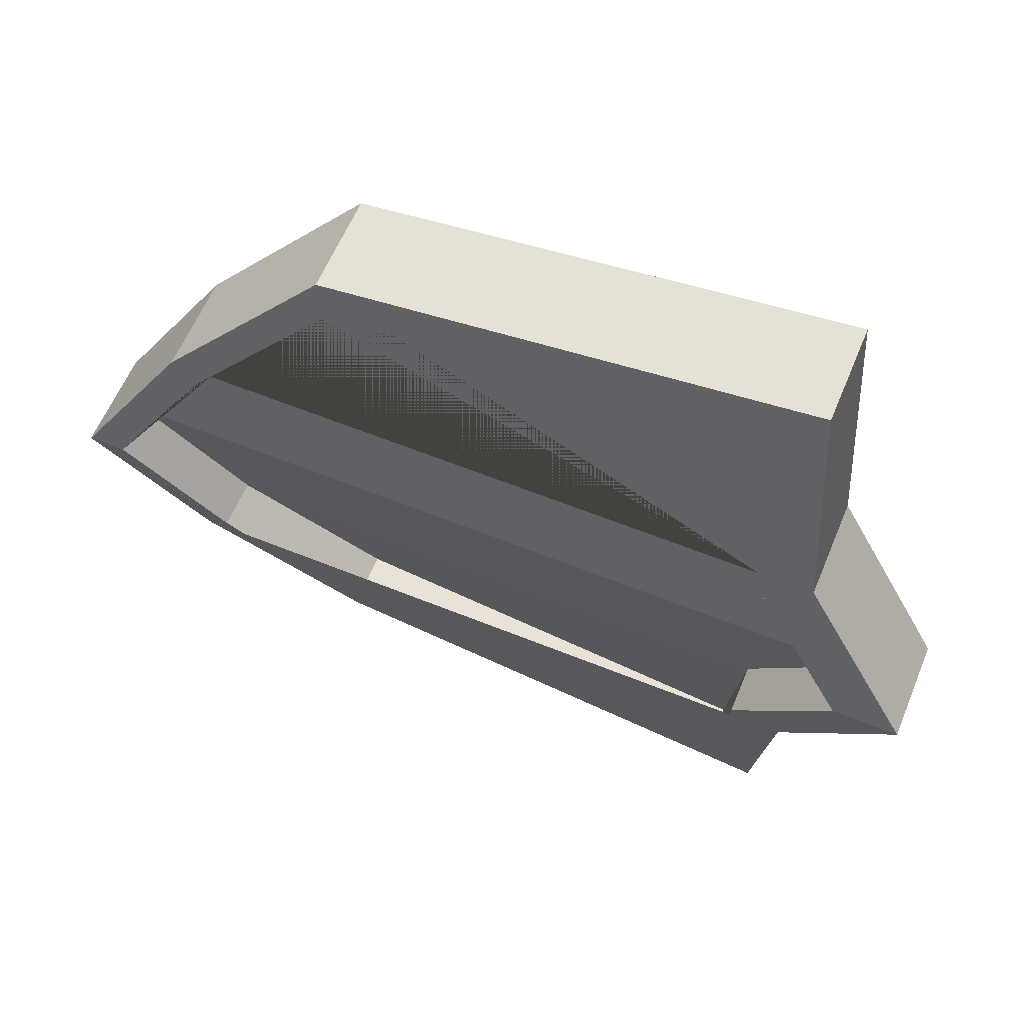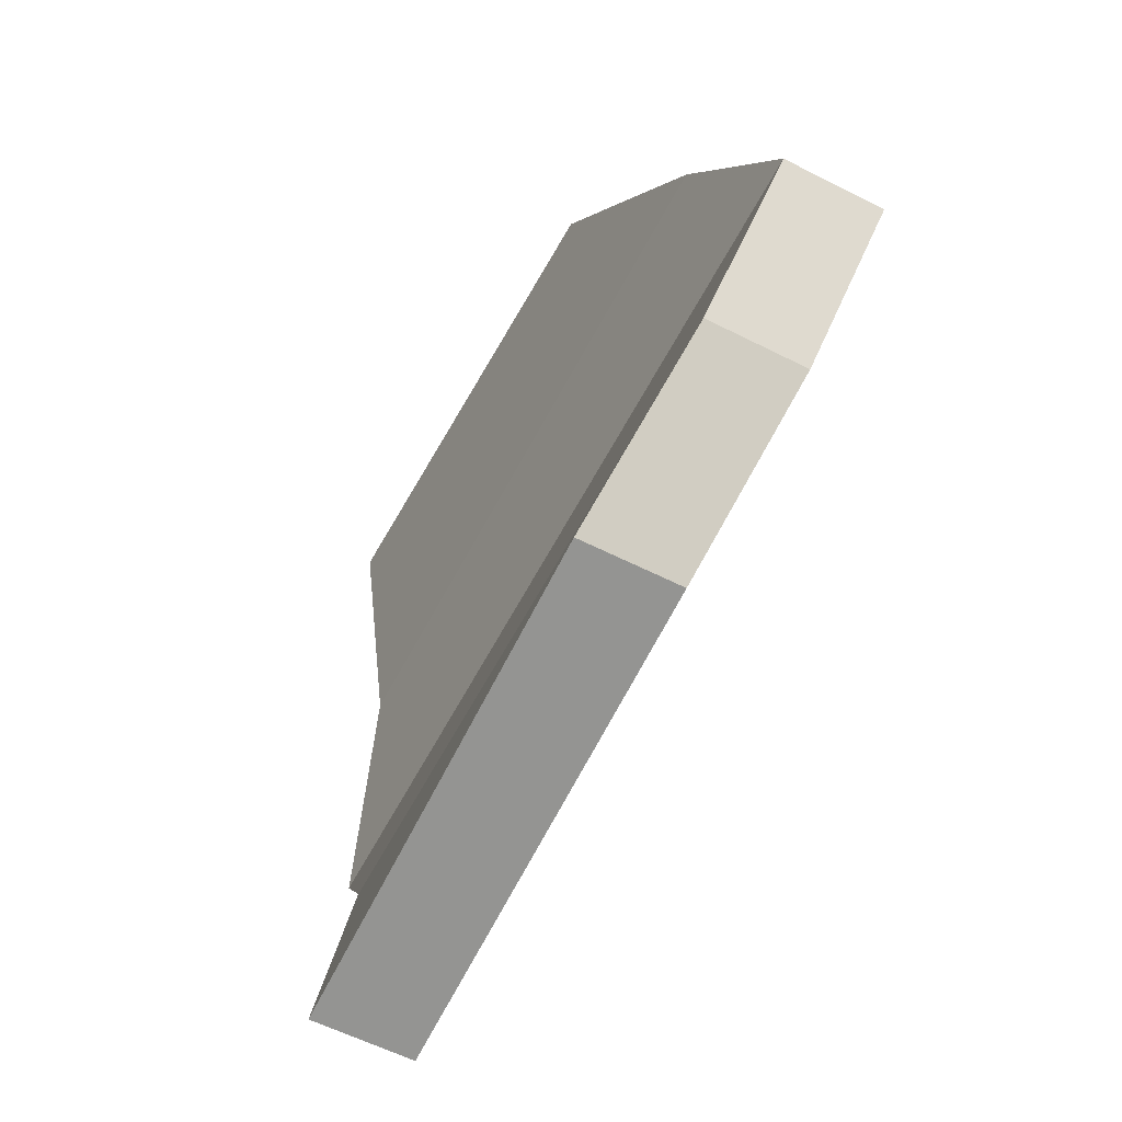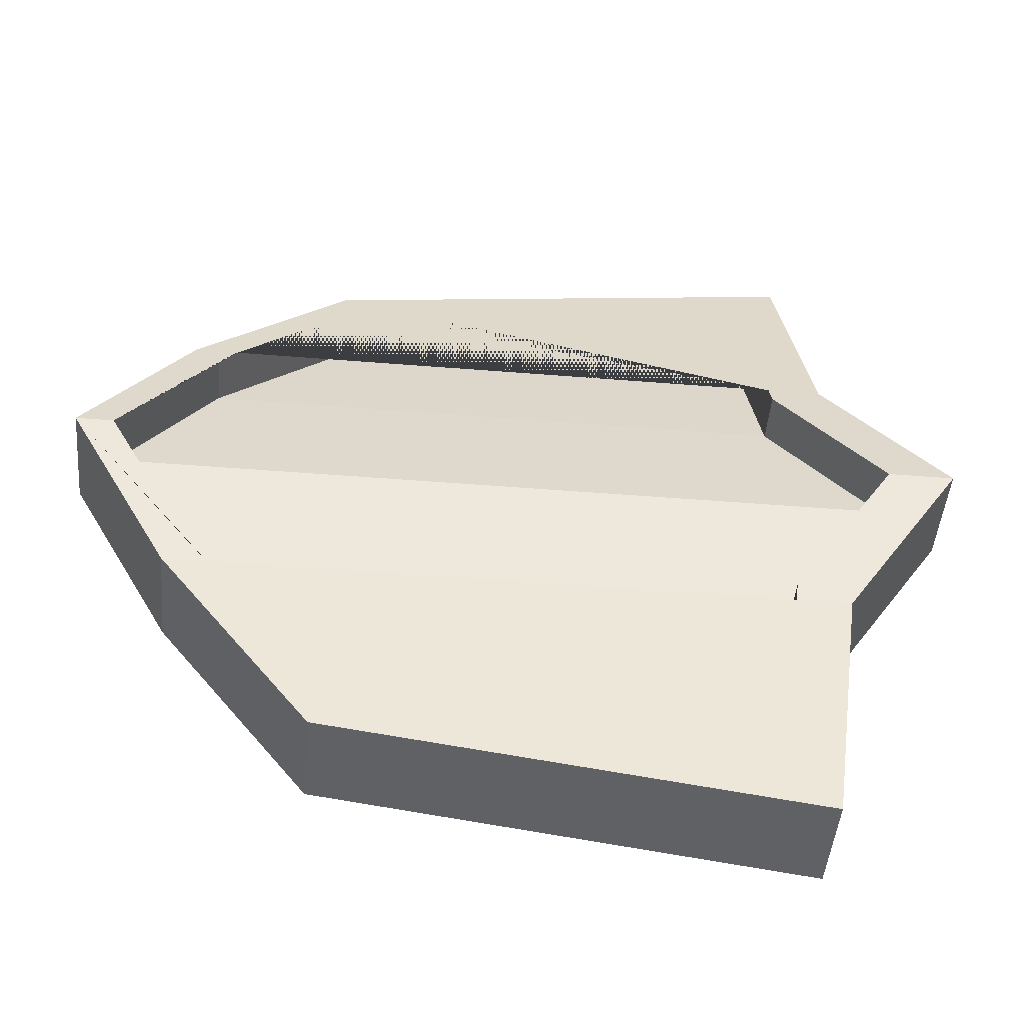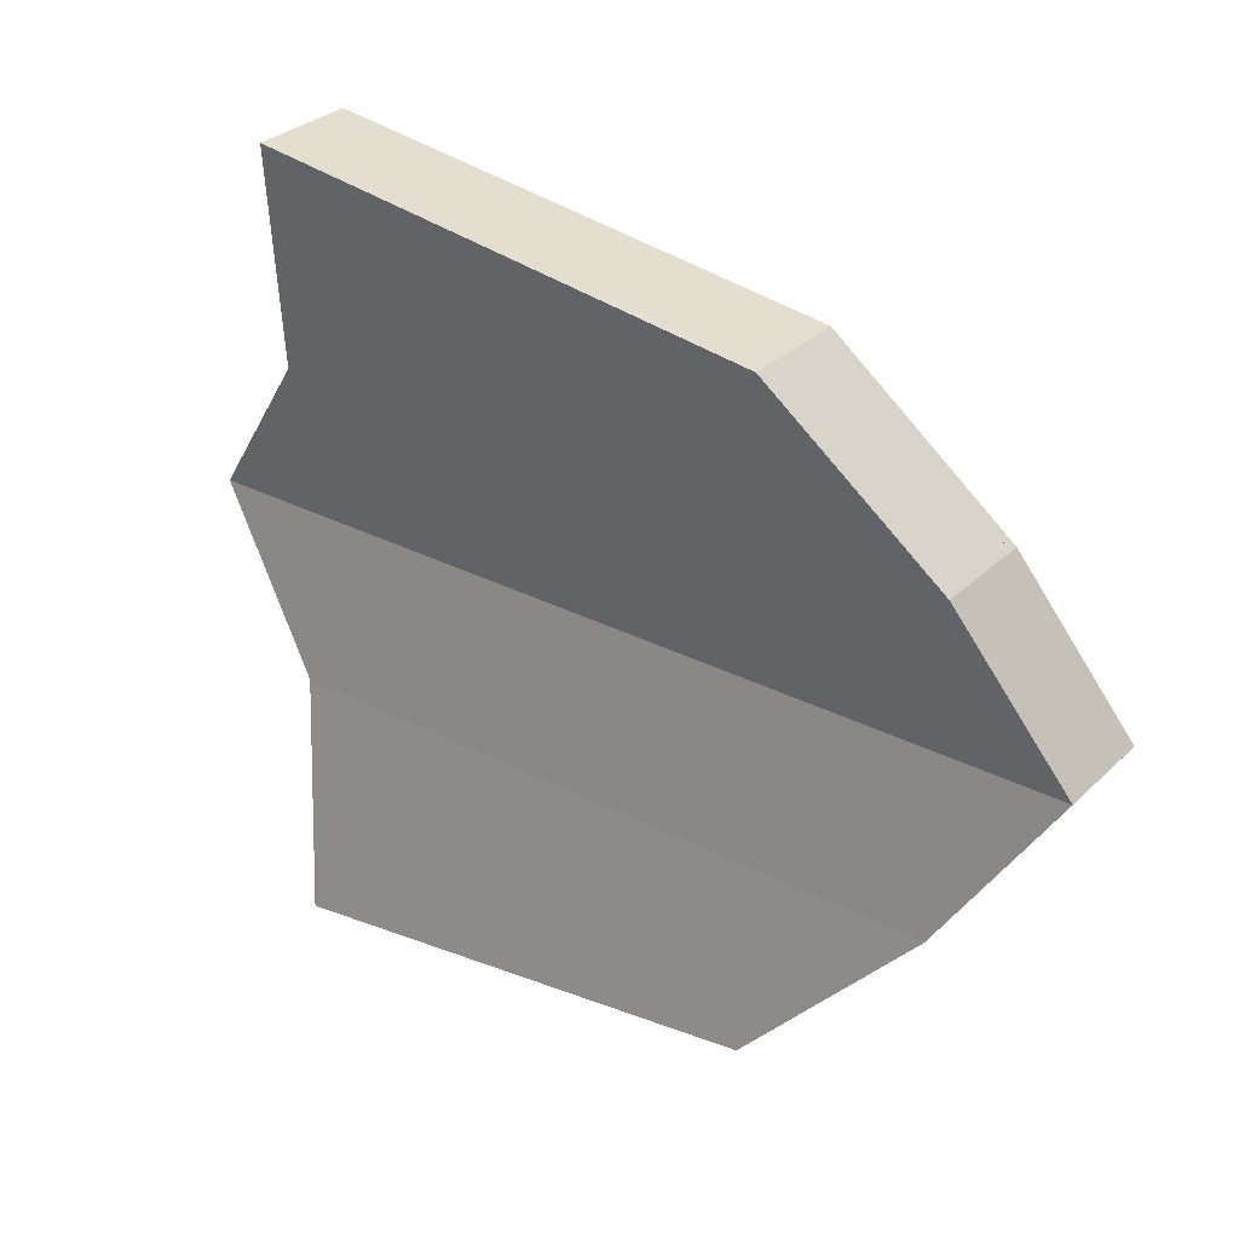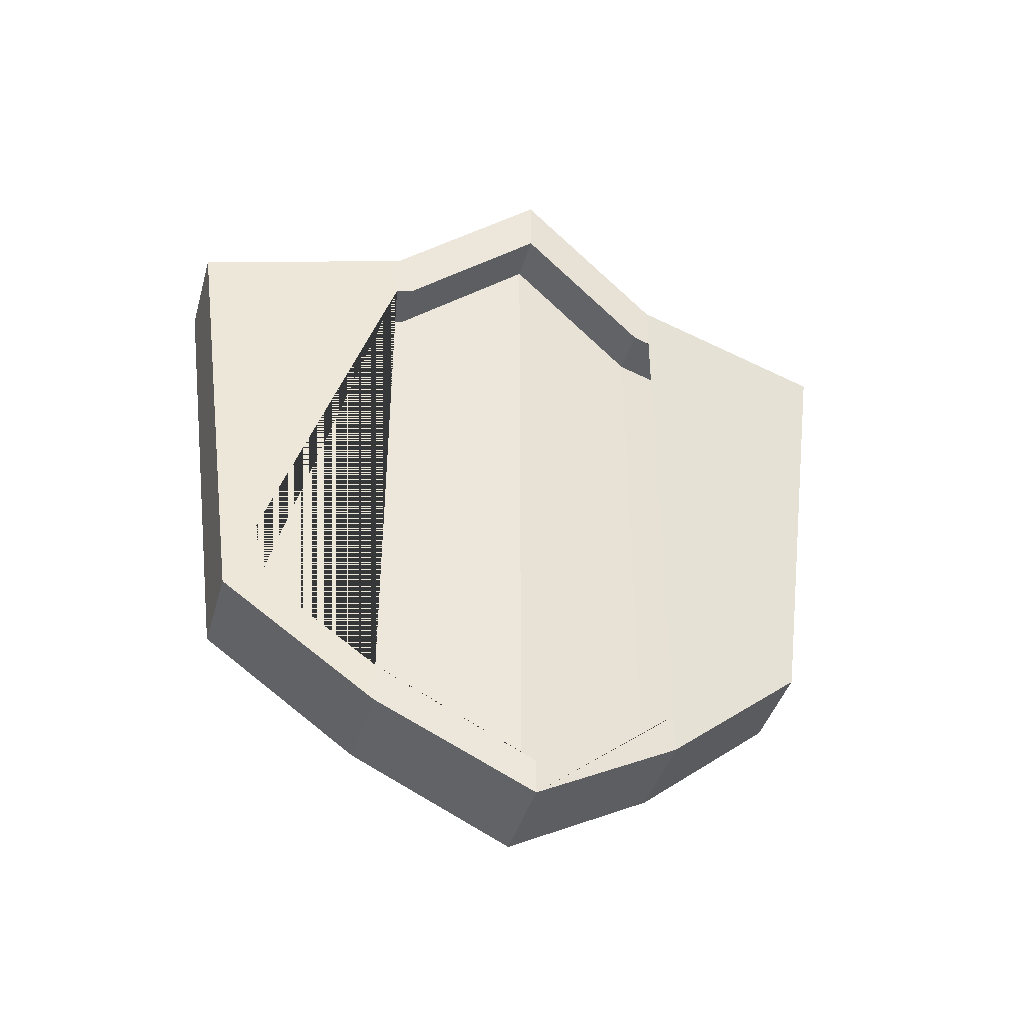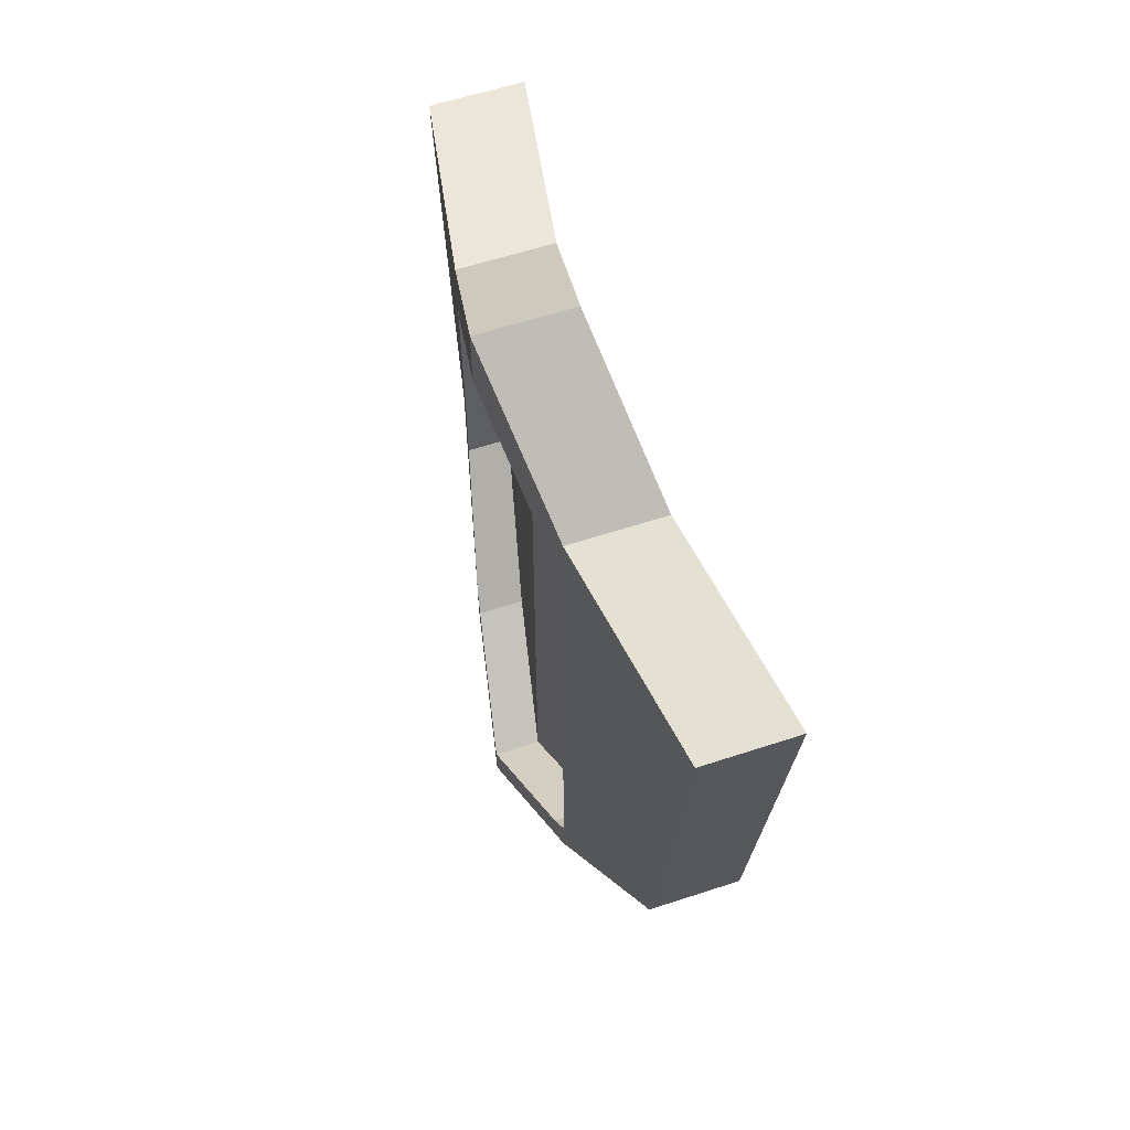
<metadata>
{"format":"obj","ext":"obj","renderer":"f3d","projection":"perspective","resolution":1024,"background":"white","views":[{"elev":60.6,"azim":112.5,"up":"+Z"},{"elev":-59.8,"azim":-27.4,"up":"+Z"},{"elev":-47.7,"azim":84.8,"up":"+Z"},{"elev":30.9,"azim":-53.3,"up":"+Z"},{"elev":-42.1,"azim":74.2,"up":"+Y"},{"elev":60.0,"azim":161.4,"up":"+Y"}]}
</metadata>
<code>
o Cube
v -0.06807 1.32 -1.206
v -0.06807 -0.2083 -1
v -0.3835 1.32 -1.206
v -0.205 1.165 -1.065
v -0.3835 -0.2083 -1
v -0.205 -0.184 -0.8831
v -0.005598 -0.8831 0
v -0.1577 -1 0
v 0.1577 1.765 0
v -0.005598 1.559 0
v -0.1577 1.765 0
v 0.1577 -1 0
v -0.2542 1.402 -0.5
v -0.09078 1.238 -0.4415
v 0.06124 -0.6805 -0.5
v -0.2542 -0.6805 -0.5
v -0.09078 -0.6009 -0.4415
v 0.06124 1.402 -0.5
v -0.06807 1.32 1.206
v -0.06807 -0.2083 1
v -0.205 1.165 1.065
v -0.3835 1.32 1.206
v -0.205 -0.184 0.8831
v -0.3835 -0.2083 1
v -0.09078 1.238 0.4415
v -0.2542 1.402 0.5
v 0.06124 -0.6805 0.5
v -0.2542 -0.6805 0.5
v -0.09078 -0.6009 0.4415
v 0.06124 1.402 0.5
v 0.07252 1.238 -0.4415
v 0.06124 -0.5457 -0.5
v 0.06124 1.231 -0.5
v 0.07252 -0.6009 -0.4415
v 0.1577 -0.8831 0
v 0.1577 1.559 0
v -0.04639 0.06171 -0.9162
v 0.047 1.225 -0.555
v -0.04639 1.165 -1.065
v -0.03783 -0.184 -0.8831
v 0.07252 -0.6009 0.4415
v 0.07252 1.238 0.4415
v 0.06124 -0.5457 0.5
v 0.06124 1.231 0.5
v -0.03783 -0.184 0.8831
v -0.04639 0.06171 0.9162
v 0.047 1.225 0.555
v -0.04639 1.165 1.065
f 16 13 3 5
f 5 3 1 2
f 18 9 36 31 33
f 12 15 32 34 35
f 16 15 12 8
f 18 13 11 9
f 1 3 13 18
f 5 2 15 16
f 15 2 1 18 33 38 39 37 40 32
f 8 11 13 16
f 28 24 22 26
f 24 20 19 22
f 36 9 30 44 42
f 43 27 12 35 41
f 28 8 12 27
f 30 9 11 26
f 19 30 26 22
f 24 28 27 20
f 44 30 19 20 27 43 45 46 48 47
f 8 28 26 11
f 4 14 17 6
f 39 4 6 40 37
f 34 17 7 35
f 36 10 14 31
f 31 14 4 39 38 33
f 40 6 17 34 32
f 14 10 7 17
f 21 23 29 25
f 46 45 23 21 48
f 35 7 29 41
f 10 36 42 25
f 25 42 44 47 48 21
f 41 29 23 45 43
f 25 29 7 10

</code>
